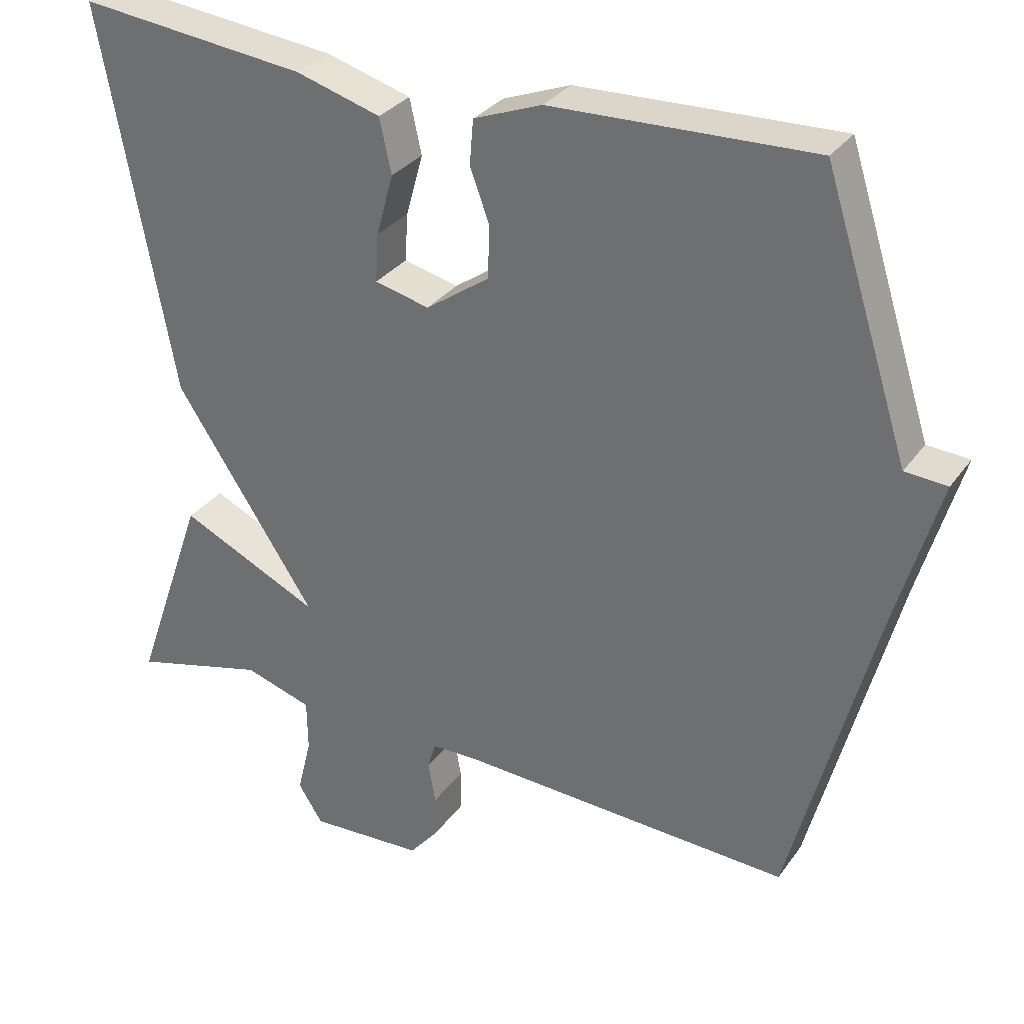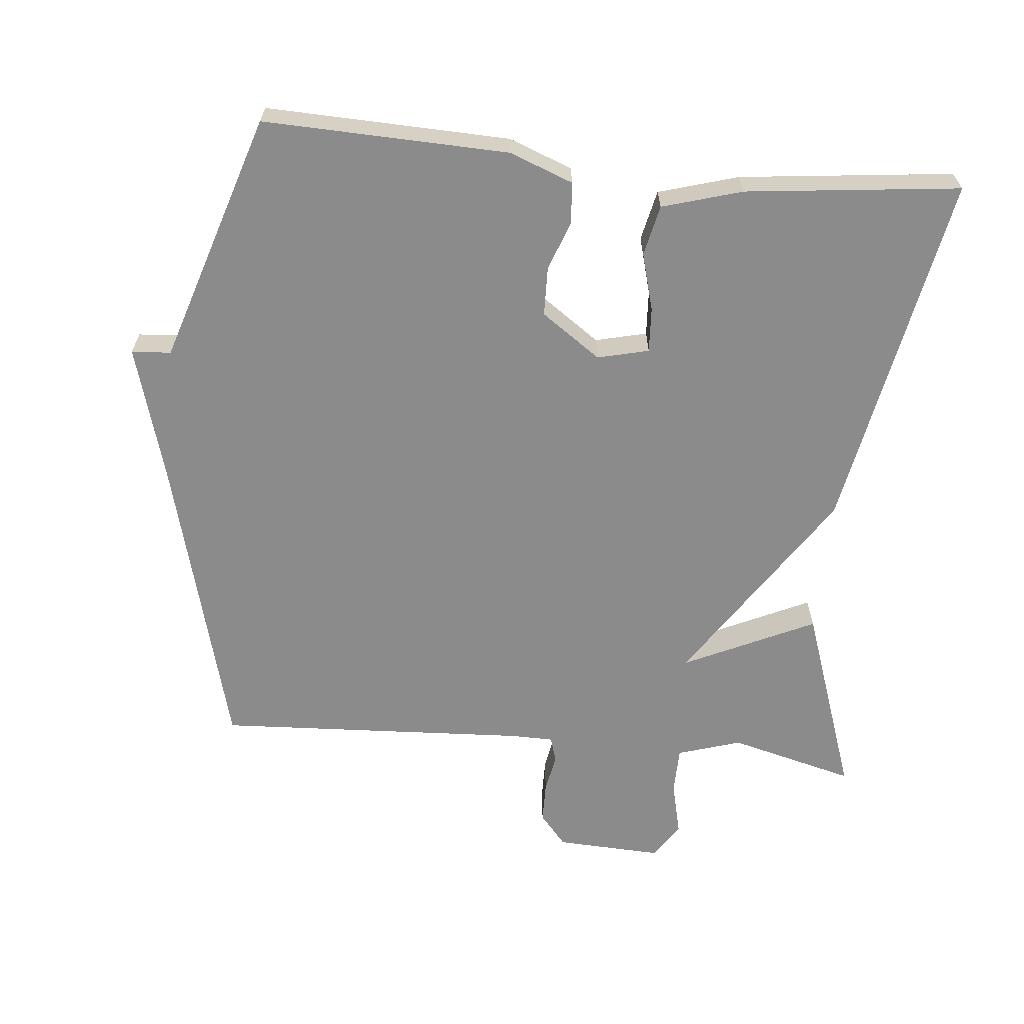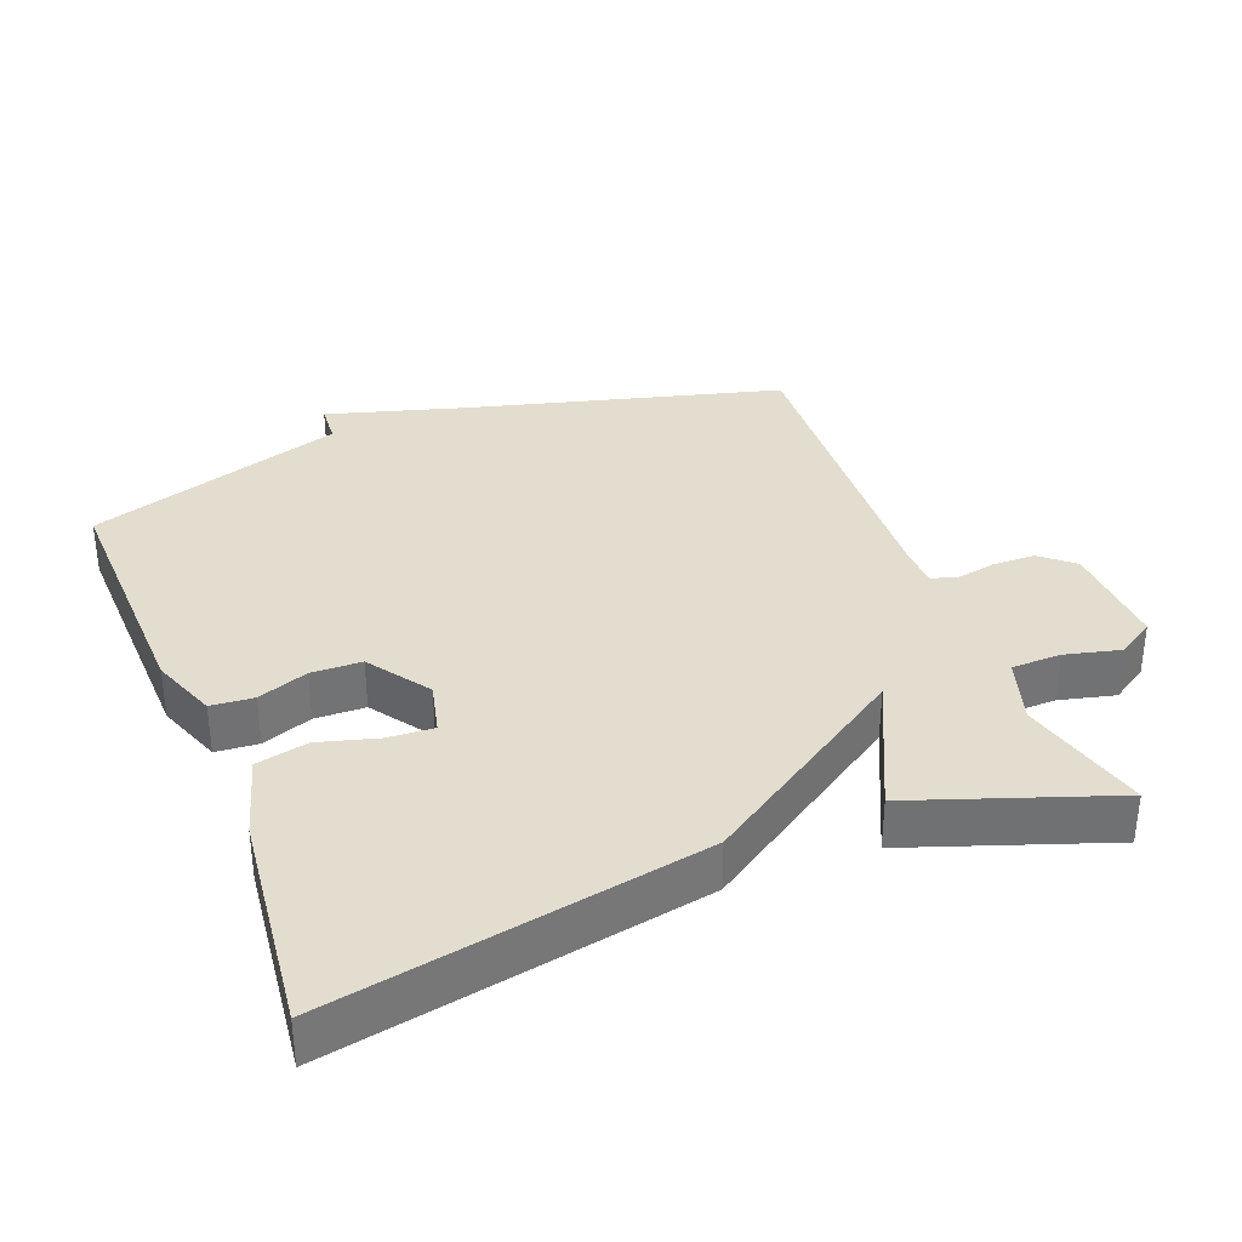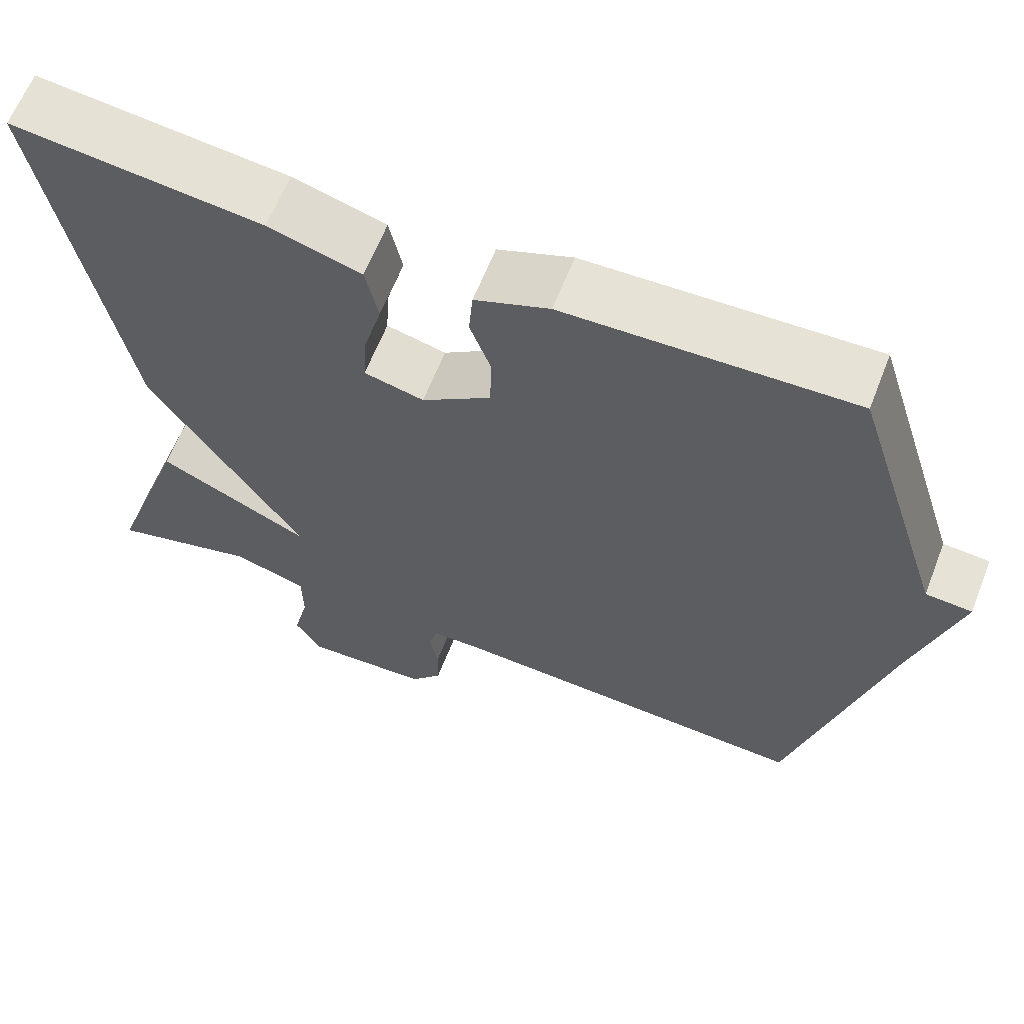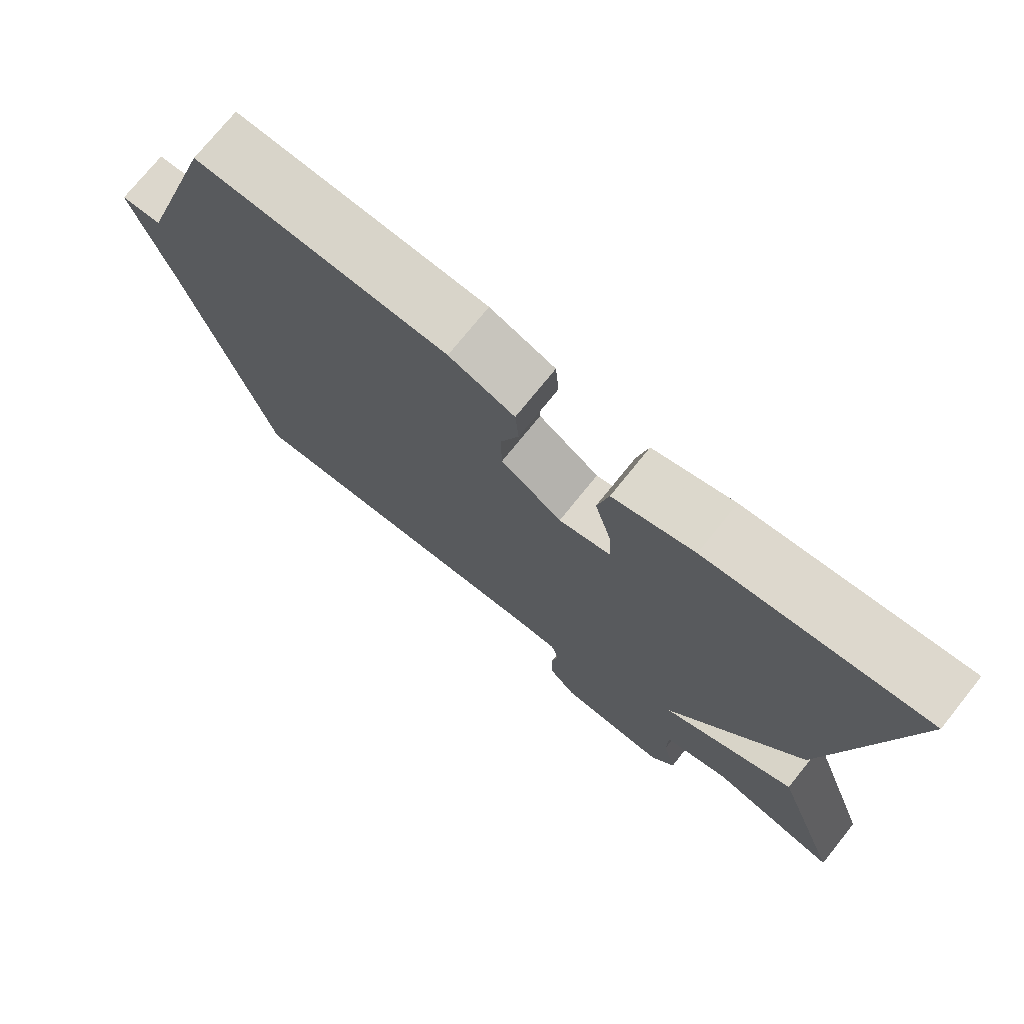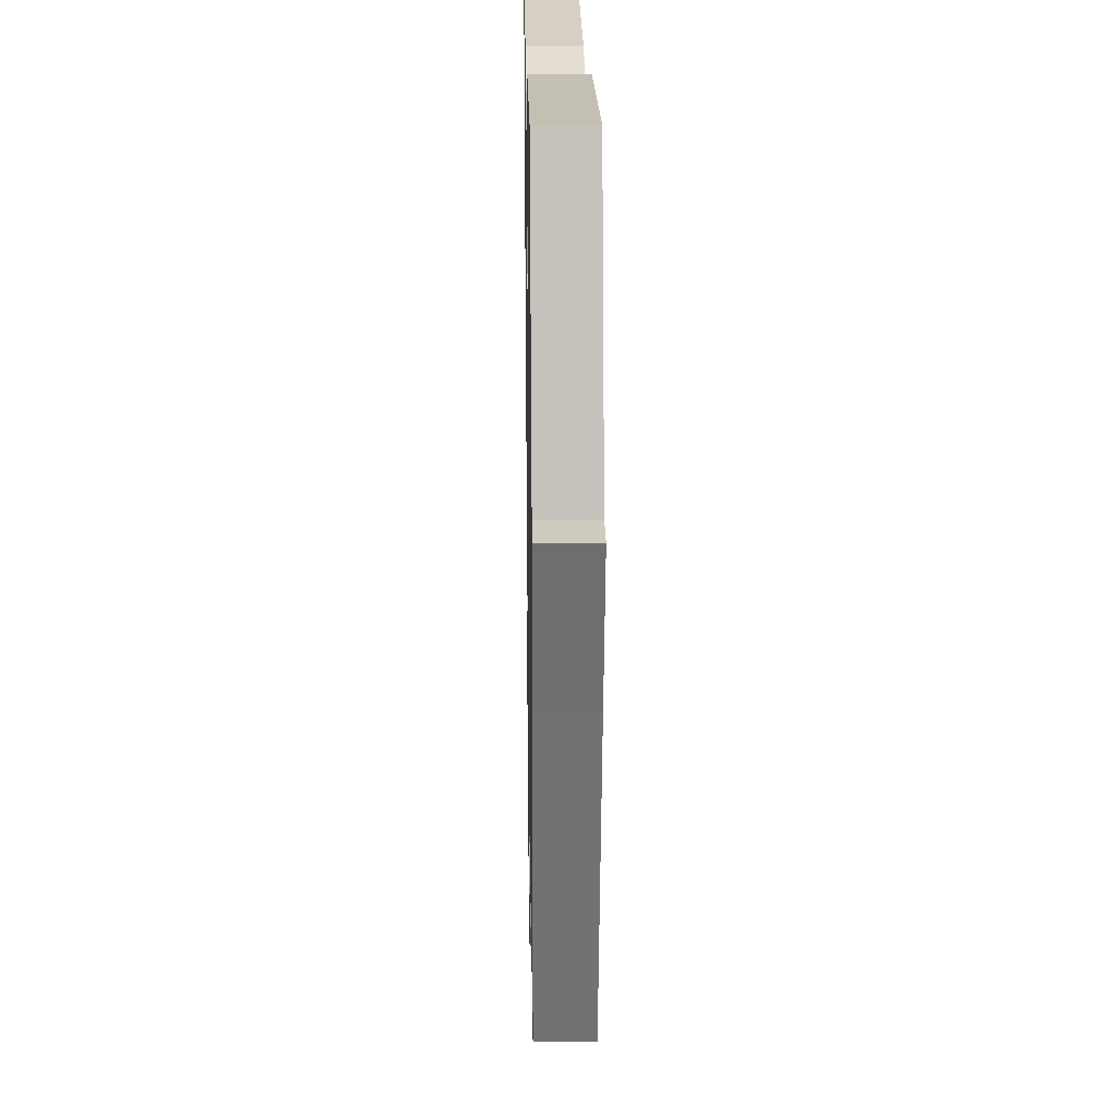
<metadata>
{"format":"obj","ext":"obj","renderer":"f3d","projection":"perspective","resolution":1024,"background":"white","views":[{"elev":31.1,"azim":-150.7,"up":"+Z"},{"elev":-63.8,"azim":-5.6,"up":"+Y"},{"elev":34.9,"azim":68.7,"up":"+Y"},{"elev":62.8,"azim":-158.7,"up":"+Z"},{"elev":74.3,"azim":38.8,"up":"+Z"},{"elev":19.7,"azim":-91.0,"up":"+Z"}]}
</metadata>
<code>
v -0.5 0.07 0.5
v -0.146 0.07 0.489
v -0.054 0.07 0.454
v -0.049 0.07 0.394
v -0.075 0.07 0.323
v -0.073 0.07 0.252
v 0.013 0.07 0.192
v 0.087 0.07 0.21
v 0.083 0.07 0.275
v 0.06 0.07 0.358
v 0.076 0.07 0.431
v 0.191 0.07 0.465
v 0.5 0.07 0.5
v 0.403 0.07 -0.023
v 0.213 0.07 -0.313
v 0.403 0.07 -0.223
v 0.5 0.07 -0.5
v 0.318 0.07 -0.453
v 0.226 0.07 -0.482
v 0.225 0.07 -0.552
v 0.244 0.07 -0.63
v 0.211 0.07 -0.682
v 0.056 0.07 -0.675
v 0.017 0.07 -0.629
v 0.016 0.07 -0.57
v 0.026 0.07 -0.514
v 0.015 0.07 -0.477
v -0.046 0.07 -0.476
v -0.5 0.07 -0.5
v -0.616 0.07 -0.062
v -0.673 0.07 0.134
v -0.616 0.07 0.138
v -0.5 0 0.5
v -0.146 0 0.489
v -0.054 0 0.454
v -0.049 0 0.394
v -0.075 0 0.323
v -0.073 0 0.252
v 0.013 0 0.192
v 0.087 0 0.21
v 0.083 0 0.275
v 0.06 0 0.358
v 0.076 0 0.431
v 0.191 0 0.465
v 0.5 0 0.5
v 0.403 0 -0.023
v 0.213 0 -0.313
v 0.403 0 -0.223
v 0.5 0 -0.5
v 0.318 0 -0.453
v 0.226 0 -0.482
v 0.225 0 -0.552
v 0.244 0 -0.63
v 0.211 0 -0.682
v 0.056 0 -0.675
v 0.017 0 -0.629
v 0.016 0 -0.57
v 0.026 0 -0.514
v 0.015 0 -0.477
v -0.046 0 -0.476
v -0.5 0 -0.5
v -0.616 0 -0.062
v -0.673 0 0.134
v -0.616 0 0.138
f 30 31 32
f 32 1 2
f 30 32 2
f 29 30 2
f 28 29 2
f 27 28 2
f 26 27 2
f 24 25 26
f 23 24 26
f 22 23 26
f 21 22 26
f 20 21 26
f 19 20 26
f 18 19 26
f 15 16 17 18
f 15 18 26
f 12 13 14
f 11 12 14
f 10 11 14
f 9 10 14
f 8 9 14 15
f 7 8 15 26
f 2 3 4 5
f 2 5 6
f 26 2 6
f 6 7 26
f 64 63 62
f 34 33 64
f 34 64 62
f 34 62 61
f 34 61 60
f 34 60 59
f 34 59 58
f 58 57 56
f 58 56 55
f 58 55 54
f 58 54 53
f 58 53 52
f 58 52 51
f 58 51 50
f 50 49 48 47
f 58 50 47
f 46 45 44
f 46 44 43
f 46 43 42
f 46 42 41
f 47 46 41 40
f 58 47 40 39
f 37 36 35 34
f 38 37 34
f 38 34 58
f 58 39 38
f 1 33 34 2
f 2 34 35 3
f 3 35 36 4
f 4 36 37 5
f 5 37 38 6
f 6 38 39 7
f 7 39 40 8
f 8 40 41 9
f 9 41 42 10
f 10 42 43 11
f 11 43 44 12
f 12 44 45 13
f 13 45 46 14
f 14 46 47 15
f 15 47 48 16
f 16 48 49 17
f 17 49 50 18
f 18 50 51 19
f 19 51 52 20
f 20 52 53 21
f 21 53 54 22
f 22 54 55 23
f 23 55 56 24
f 24 56 57 25
f 25 57 58 26
f 26 58 59 27
f 27 59 60 28
f 28 60 61 29
f 29 61 62 30
f 30 62 63 31
f 31 63 64 32
f 32 64 33 1

</code>
